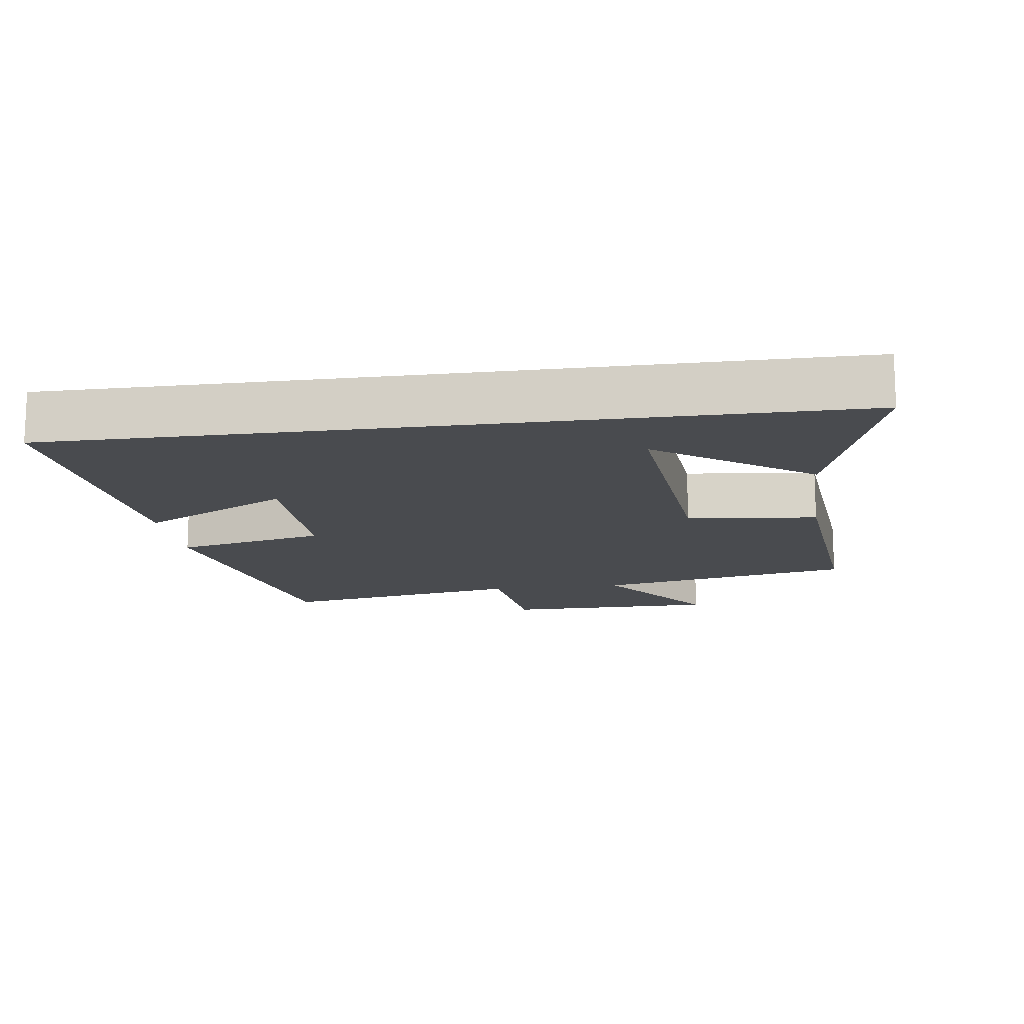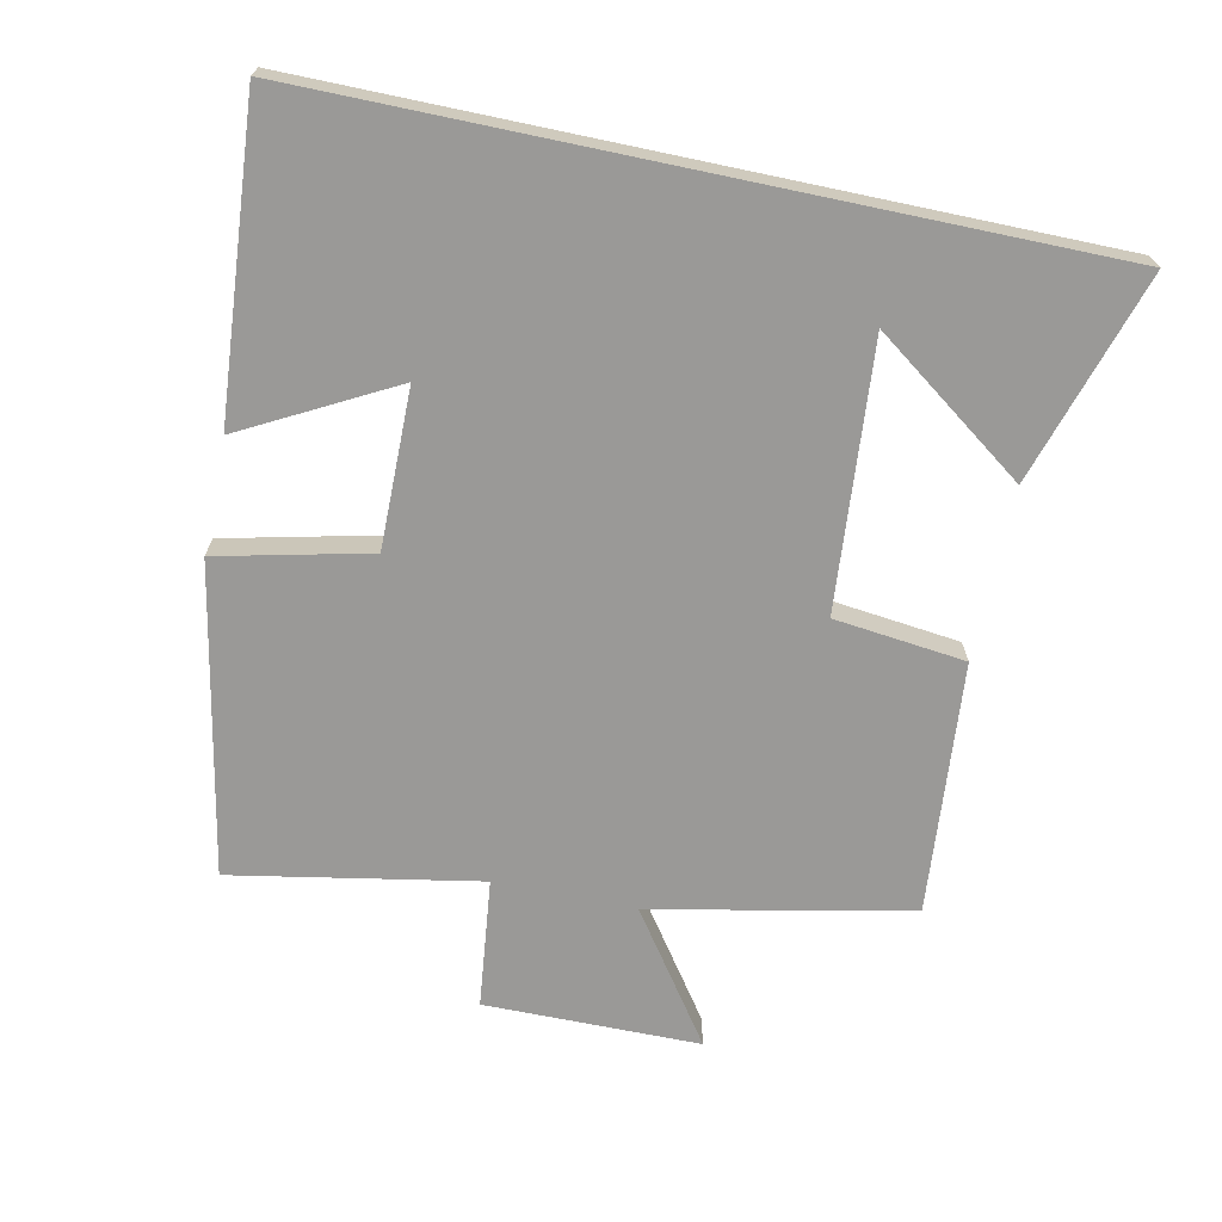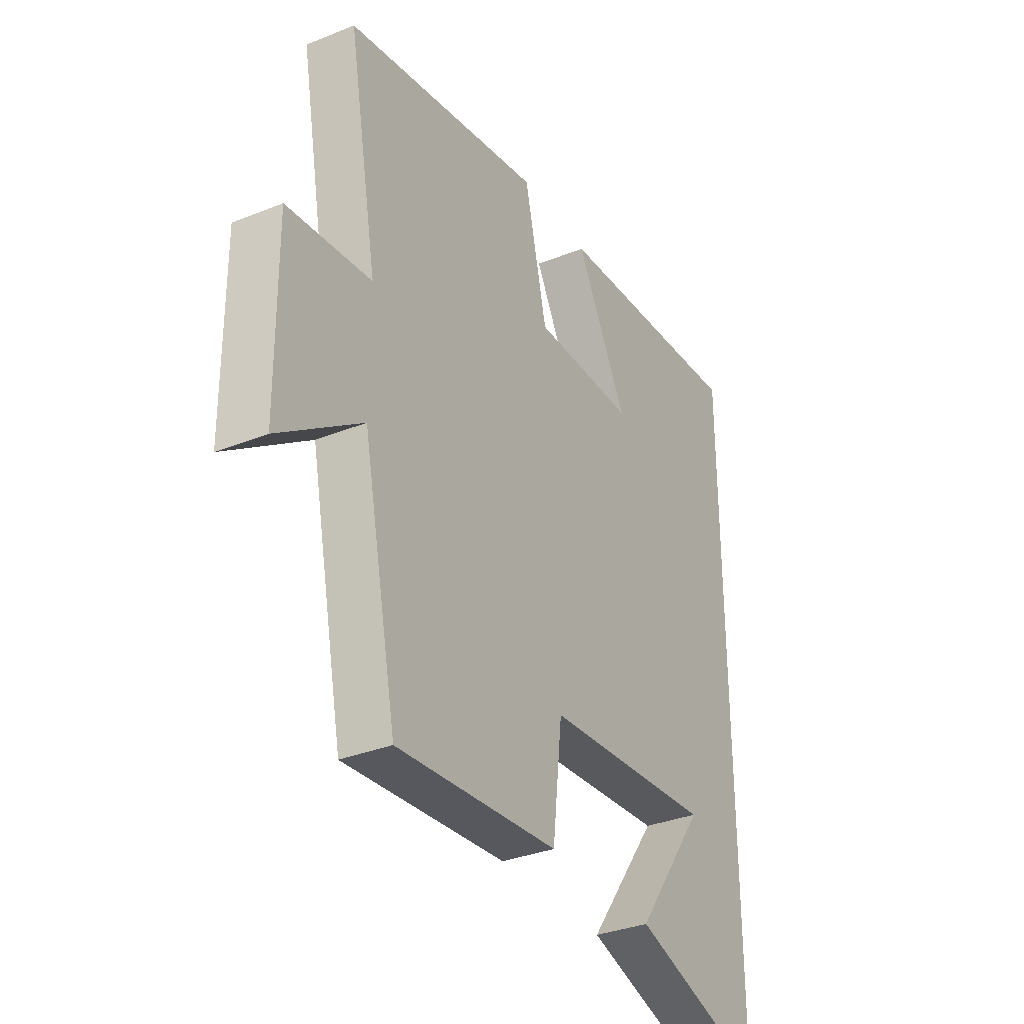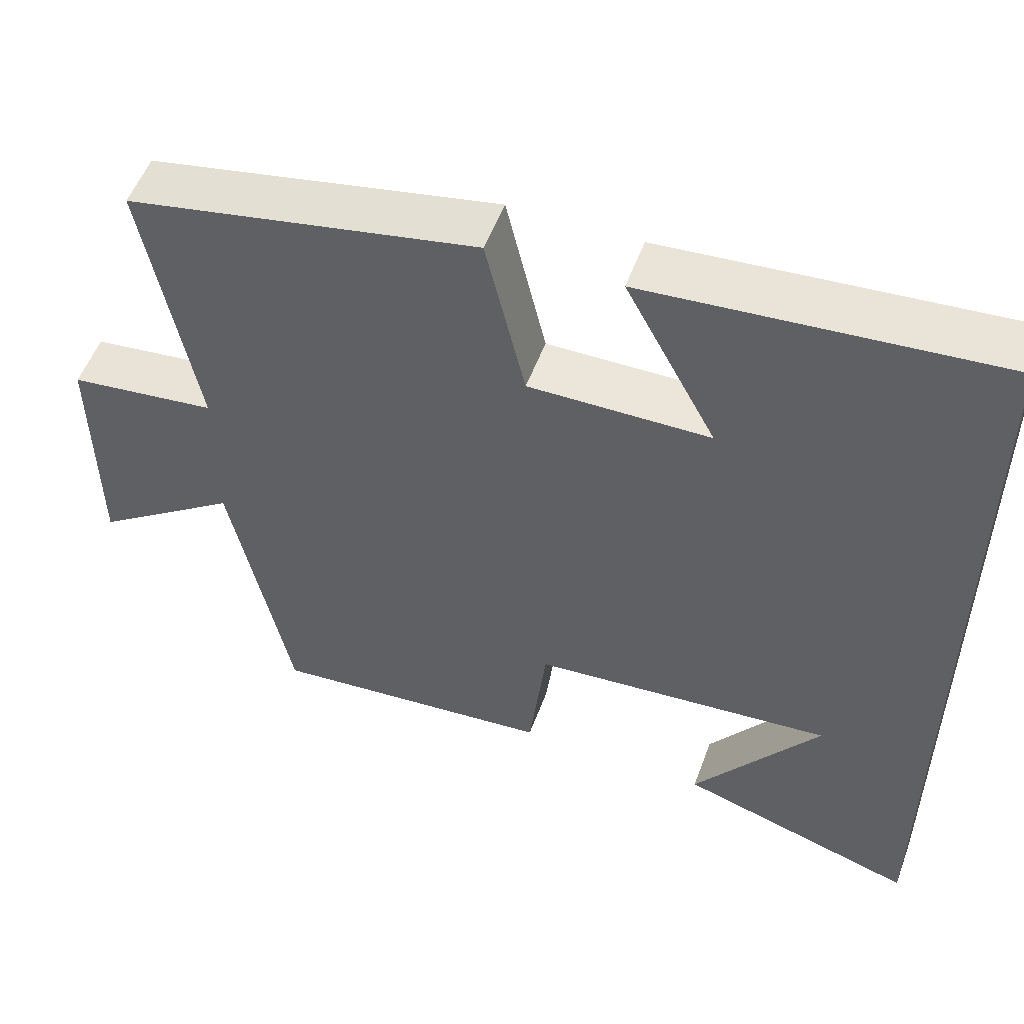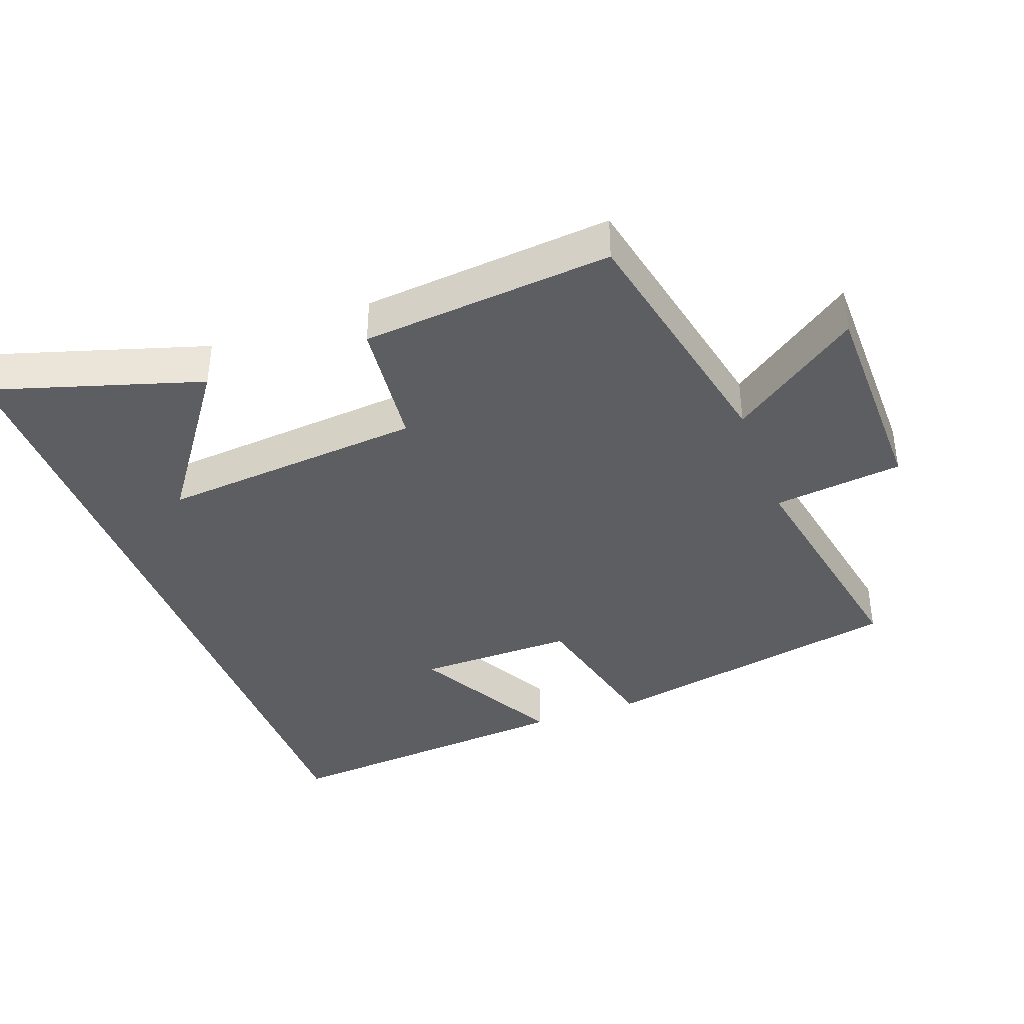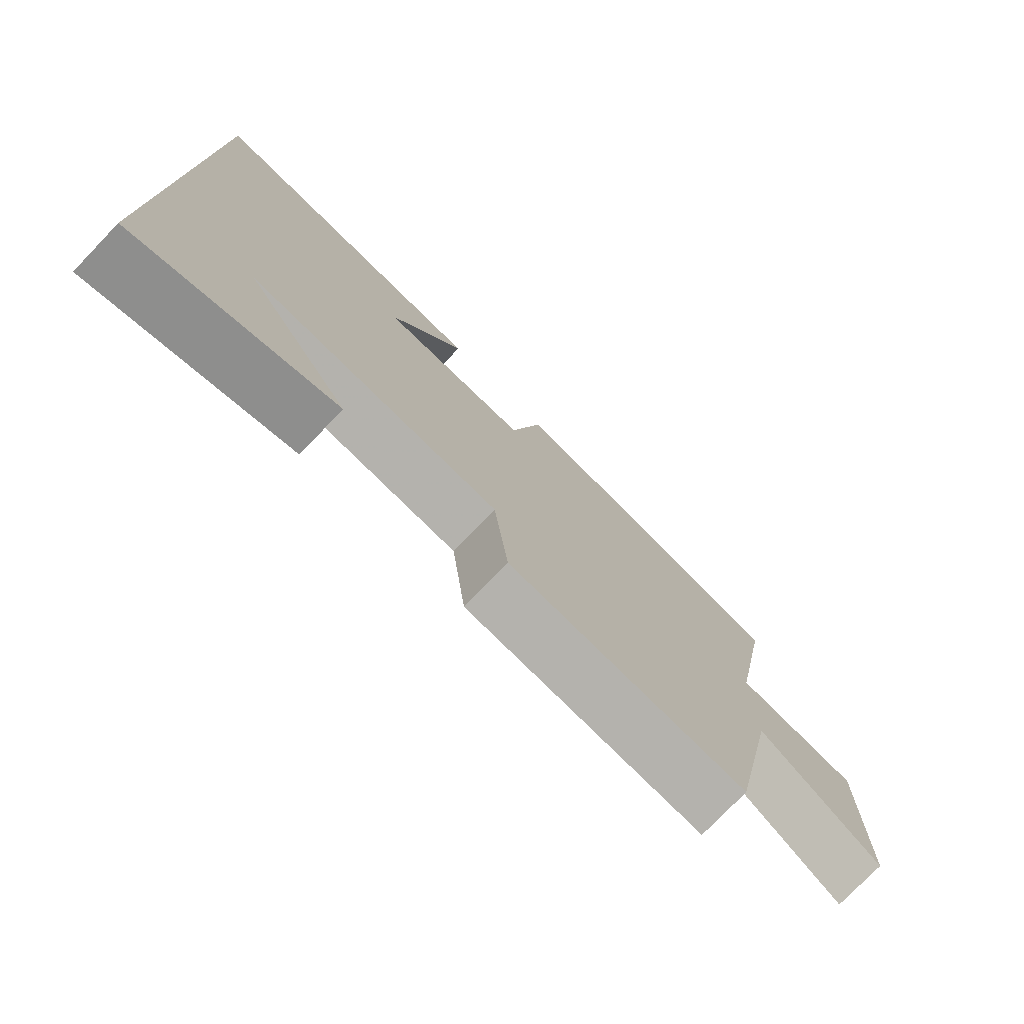
<metadata>
{"format":"obj","ext":"obj","renderer":"f3d","projection":"perspective","resolution":1024,"background":"white","views":[{"elev":-14.2,"azim":98.0,"up":"+Y"},{"elev":-69.0,"azim":78.1,"up":"+Y"},{"elev":-33.5,"azim":-61.1,"up":"+Z"},{"elev":53.6,"azim":20.1,"up":"+Z"},{"elev":-38.9,"azim":-159.5,"up":"+Y"},{"elev":-76.8,"azim":136.1,"up":"+Z"}]}
</metadata>
<code>
v 0.5 0.07 -0.596
v 0.193 0.07 -0.5
v 0.355 0.07 -0.276
v -0.033 0.07 -0.308
v -0.055 0.07 -0.5
v -0.423 0.07 -0.532
v -0.5 0.07 -0.154
v -0.688 0.07 -0.286
v -0.69 0.07 0.03
v -0.5 0.07 0.052
v -0.566 0.07 0.413
v -0.116 0.07 0.5
v -0.065 0.07 0.279
v 0.167 0.07 0.281
v 0.05 0.07 0.5
v 0.5 0.07 0.536
v 0.5 0 -0.596
v 0.193 0 -0.5
v 0.355 0 -0.276
v -0.033 0 -0.308
v -0.055 0 -0.5
v -0.423 0 -0.532
v -0.5 0 -0.154
v -0.688 0 -0.286
v -0.69 0 0.03
v -0.5 0 0.052
v -0.566 0 0.413
v -0.116 0 0.5
v -0.065 0 0.279
v 0.167 0 0.281
v 0.05 0 0.5
v 0.5 0 0.536
f 14 15 16
f 14 16 1
f 10 11 12 13
f 10 13 14
f 7 8 9 10
f 6 7 10
f 5 6 10
f 4 5 10
f 3 4 10 14
f 1 2 3
f 1 3 14
f 32 31 30
f 17 32 30
f 29 28 27 26
f 30 29 26
f 26 25 24 23
f 26 23 22
f 26 22 21
f 26 21 20
f 30 26 20 19
f 19 18 17
f 30 19 17
f 1 17 18 2
f 2 18 19 3
f 3 19 20 4
f 4 20 21 5
f 5 21 22 6
f 6 22 23 7
f 7 23 24 8
f 8 24 25 9
f 9 25 26 10
f 10 26 27 11
f 11 27 28 12
f 12 28 29 13
f 13 29 30 14
f 14 30 31 15
f 15 31 32 16
f 16 32 17 1

</code>
